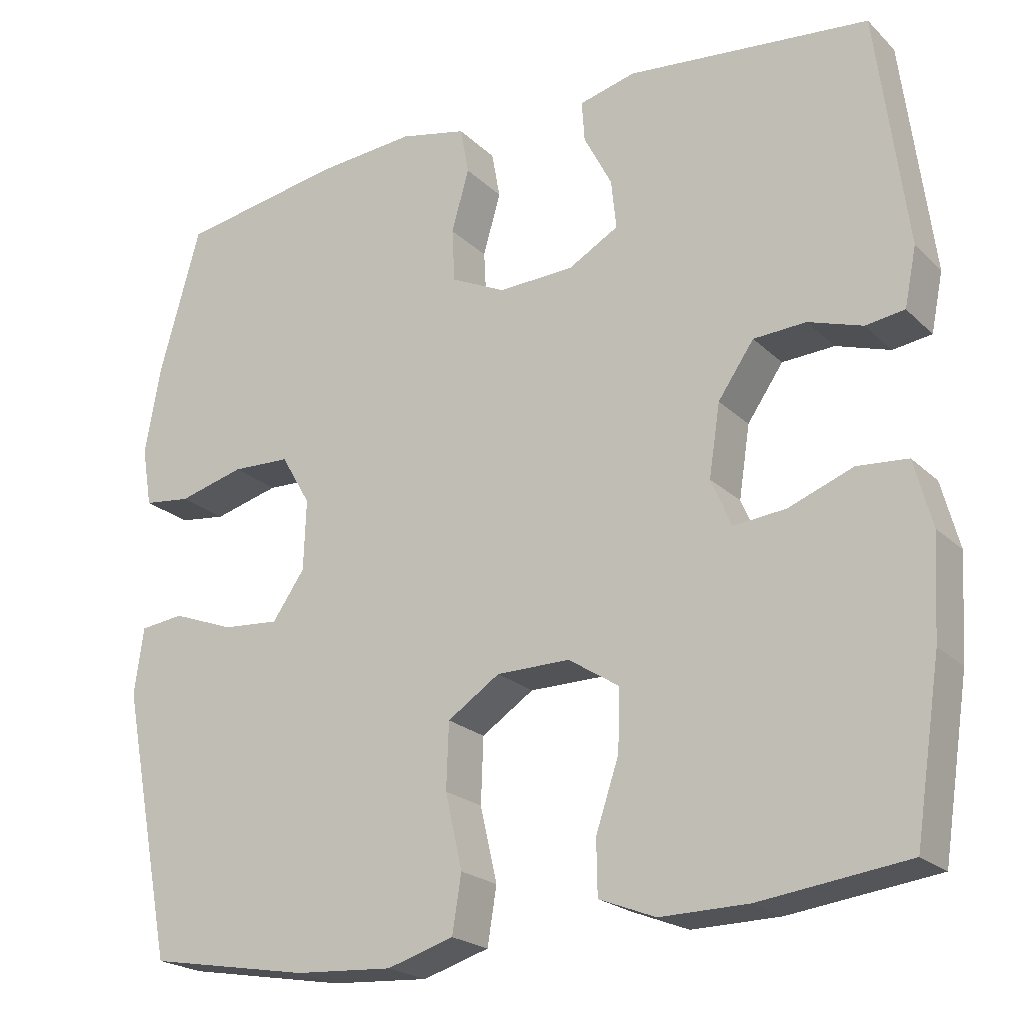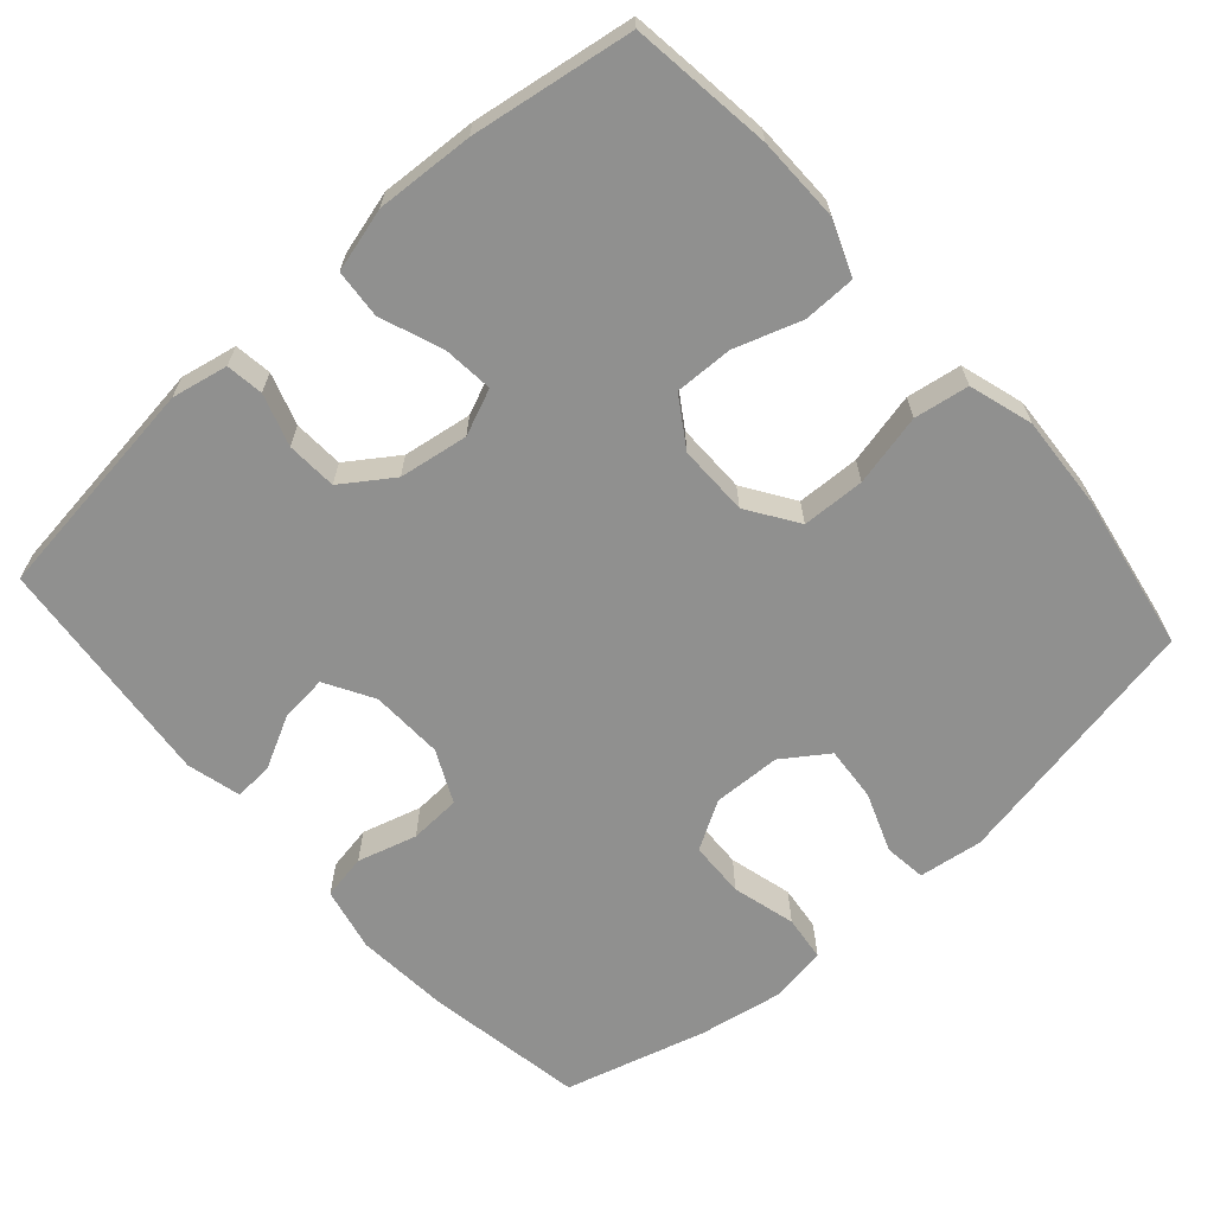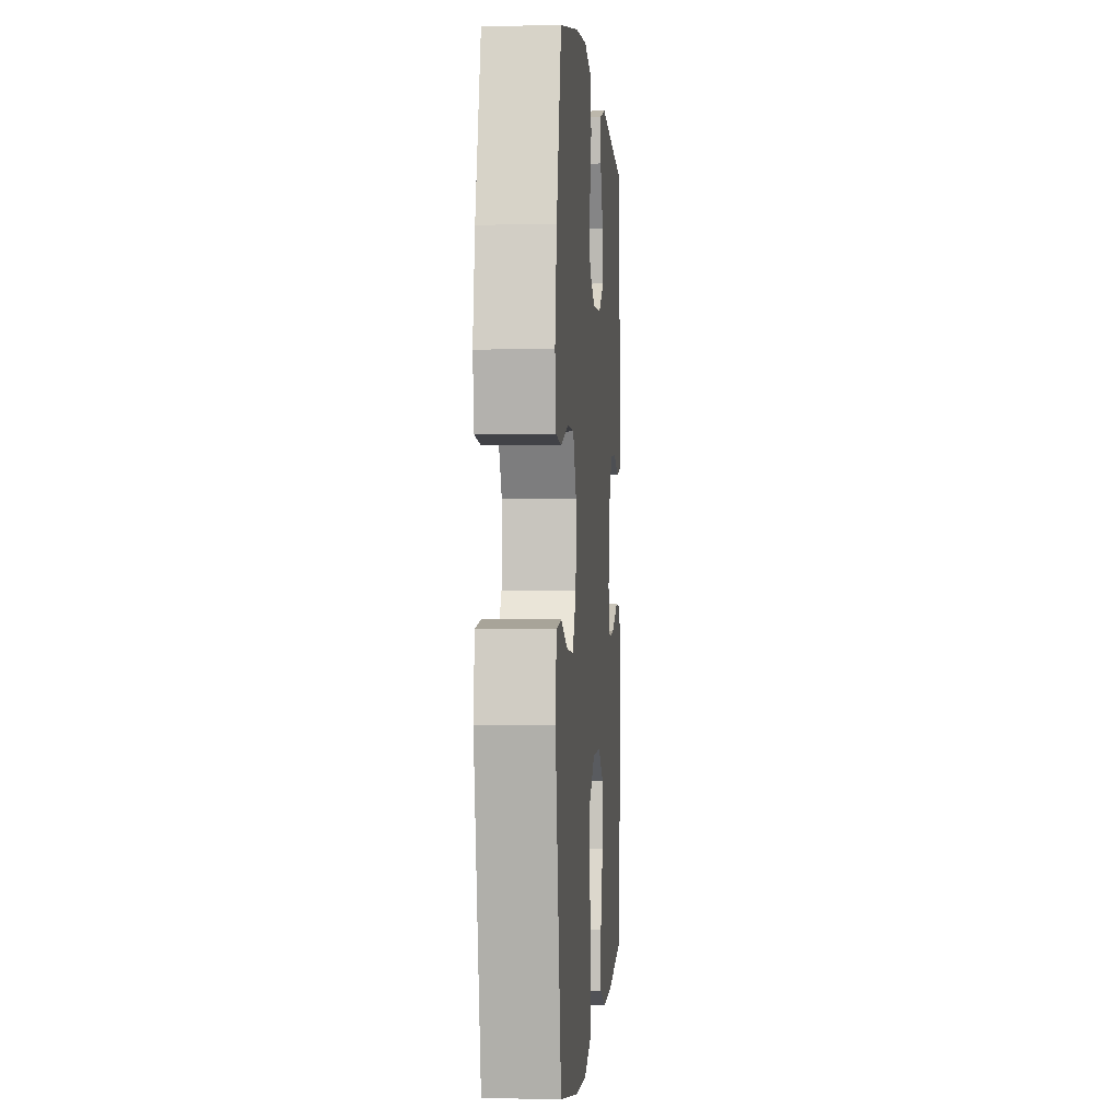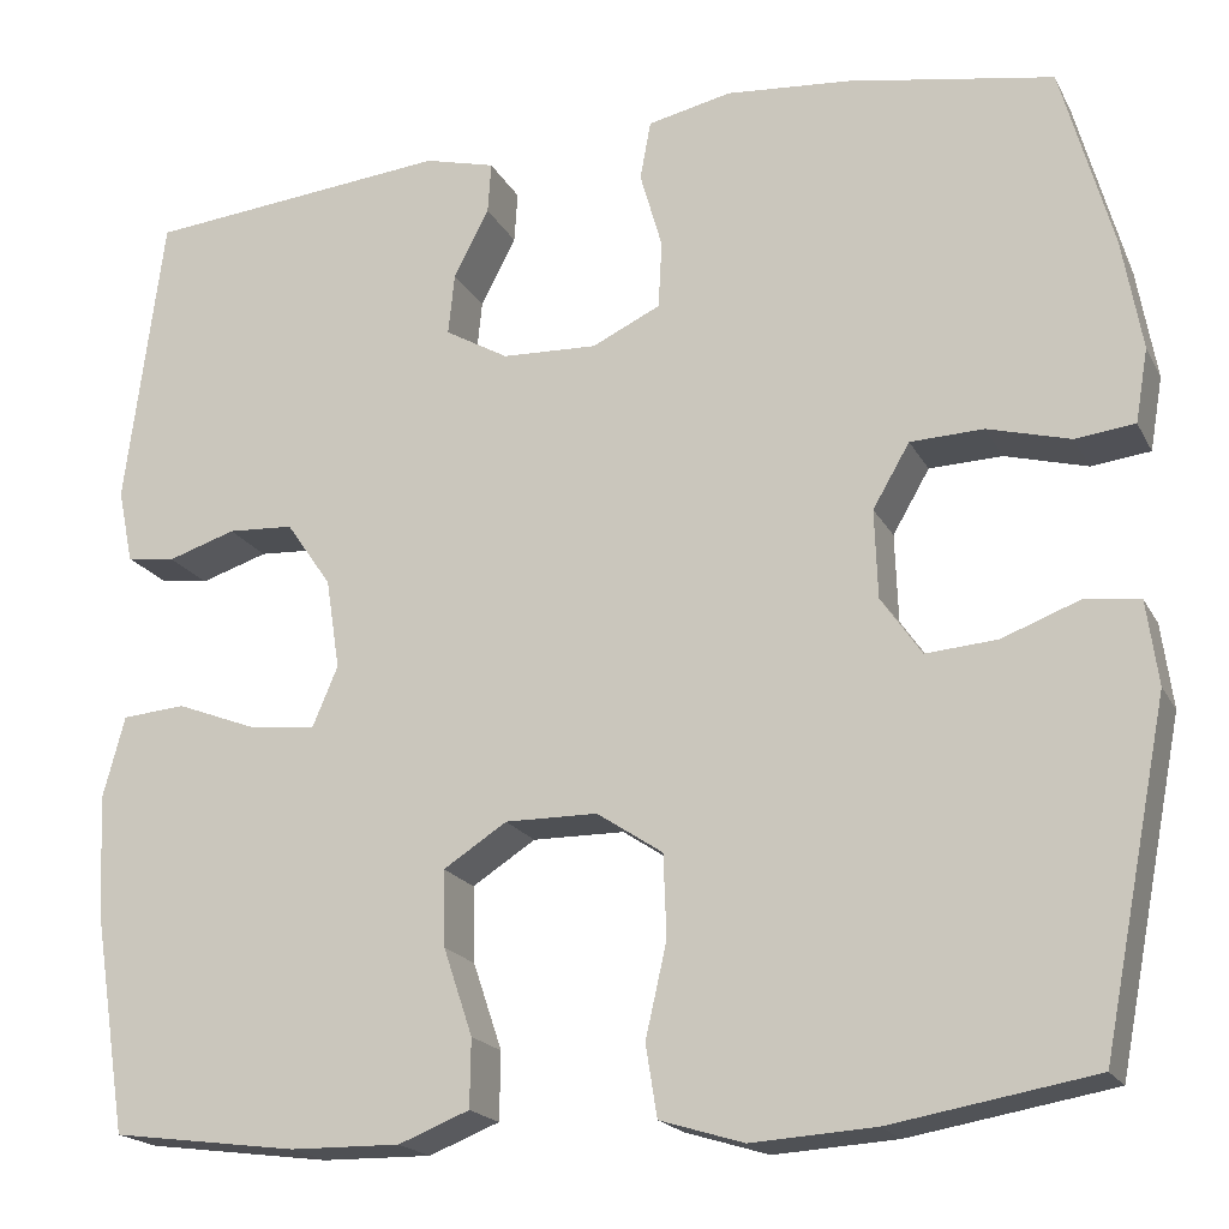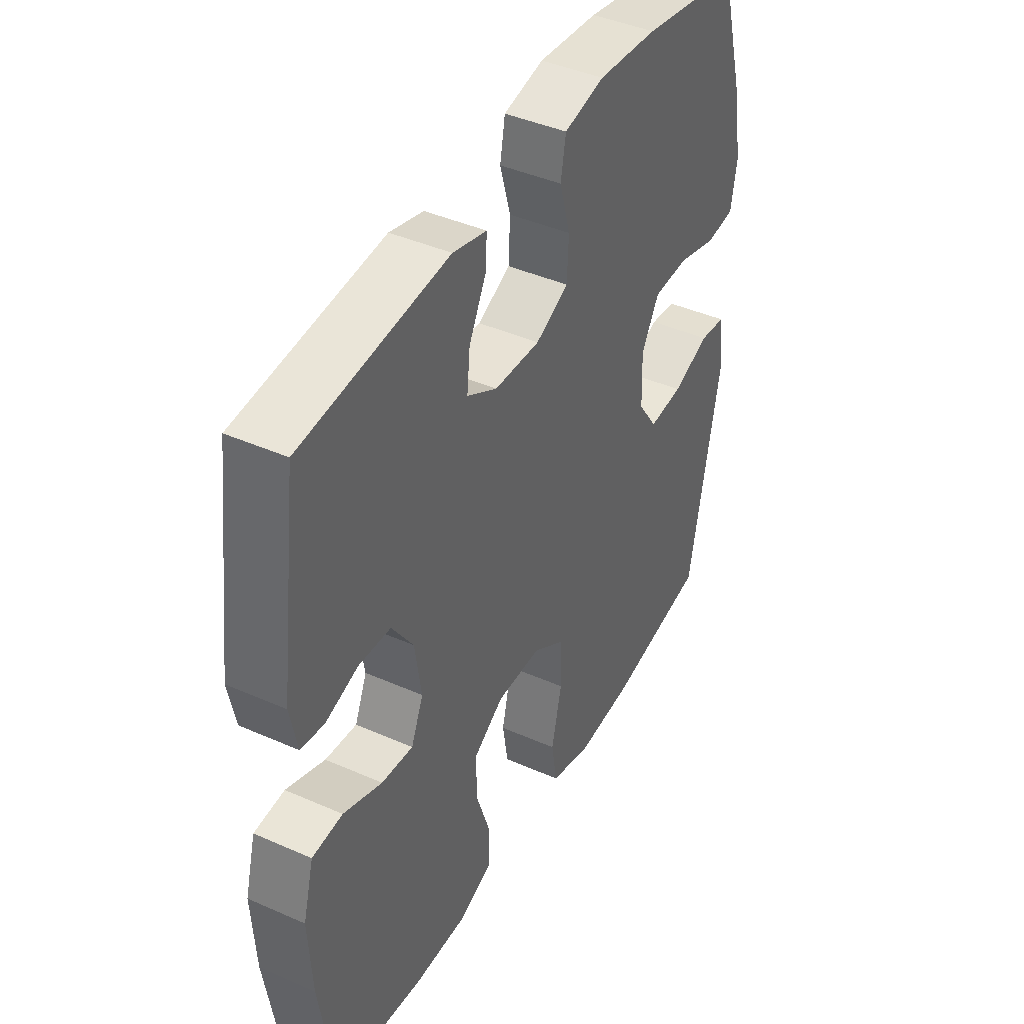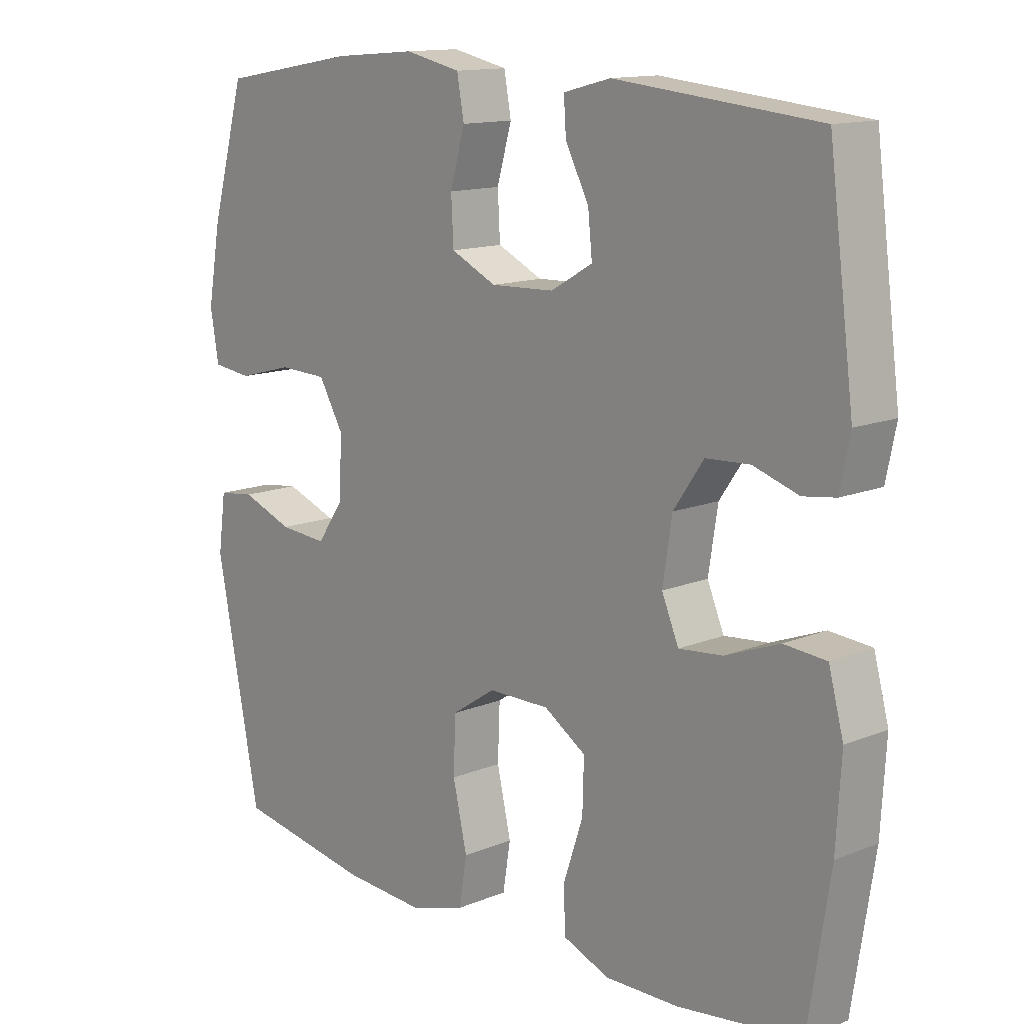
<metadata>
{"format":"obj","ext":"obj","renderer":"f3d","projection":"perspective","resolution":1024,"background":"white","views":[{"elev":-21.6,"azim":32.1,"up":"+Z"},{"elev":-65.6,"azim":131.6,"up":"+Y"},{"elev":0.1,"azim":-85.7,"up":"+Z"},{"elev":-19.0,"azim":-159.6,"up":"+Z"},{"elev":42.2,"azim":117.9,"up":"+Z"},{"elev":13.4,"azim":47.4,"up":"+Z"}]}
</metadata>
<code>
o path1258
v -0.541 0.0375 0.3059
v -0.5614 0.0375 0.1904
v -0.5483 0.0375 0.1137
v -0.4866 0.0375 0.1063
v -0.4006 0.0375 0.1293
v -0.3244 0.0375 0.1266
v -0.286 0.0375 0.06044
v -0.2892 0.0375 -0.03143
v -0.3315 0.0375 -0.09269
v -0.4059 0.0375 -0.08676
v -0.4868 0.0375 -0.05618
v -0.5439 0.0375 -0.06332
v -0.5559 0.0375 -0.1509
v -0.4873 0.0375 -0.5038
v -0.275 0.0375 -0.5407
v -0.1465 0.0375 -0.5487
v -0.05949 0.0375 -0.5222
v -0.0475 0.0375 -0.4477
v -0.06968 0.0375 -0.3503
v -0.0665 0.0375 -0.2645
v 0.002056 0.0375 -0.219
v 0.09803 0.0375 -0.2183
v 0.1639 0.0375 -0.2608
v 0.1618 0.0375 -0.3402
v 0.1316 0.0375 -0.4306
v 0.1326 0.0375 -0.5015
v 0.2063 0.0375 -0.5305
v 0.3214 0.0375 -0.5289
v 0.5146 0.0375 -0.5038
v 0.5486 0.0375 -0.283
v 0.5564 0.0375 -0.1507
v 0.5331 0.0375 -0.06399
v 0.467 0.0375 -0.05856
v 0.3828 0.0375 -0.09089
v 0.3141 0.0375 -0.09757
v 0.2877 0.0375 -0.03532
v 0.3022 0.0375 0.05854
v 0.349 0.0375 0.1266
v 0.4174 0.0375 0.1304
v 0.4879 0.0375 0.1075
v 0.5387 0.0375 0.1147
v 0.5543 0.0375 0.1911
v 0.5146 0.0375 0.4979
v 0.1977 0.0375 0.5295
v 0.1243 0.0375 0.5105
v 0.1278 0.0375 0.4572
v 0.1644 0.0375 0.3866
v 0.171 0.0375 0.3223
v 0.1051 0.0375 0.2847
v 0.00642 0.0375 0.2808
v -0.06484 0.0375 0.3147
v -0.06857 0.0375 0.3846
v -0.04553 0.0375 0.4655
v -0.05662 0.0375 0.5266
v -0.1438 0.0375 0.5457
v -0.2732 0.0375 0.5351
v -0.4873 0.0375 0.4979
v -0.541 -0.0375 0.3059
v -0.5614 -0.0375 0.1904
v -0.5483 -0.0375 0.1137
v -0.4866 -0.0375 0.1063
v -0.4006 -0.0375 0.1293
v -0.3244 -0.0375 0.1266
v -0.286 -0.0375 0.06044
v -0.2892 -0.0375 -0.03143
v -0.3315 -0.0375 -0.09269
v -0.4059 -0.0375 -0.08676
v -0.4868 -0.0375 -0.05618
v -0.5439 -0.0375 -0.06332
v -0.5559 -0.0375 -0.1509
v -0.4873 -0.0375 -0.5038
v -0.275 -0.0375 -0.5407
v -0.1465 -0.0375 -0.5487
v -0.05949 -0.0375 -0.5222
v -0.0475 -0.0375 -0.4477
v -0.06968 -0.0375 -0.3503
v -0.0665 -0.0375 -0.2645
v 0.002056 -0.0375 -0.219
v 0.09803 -0.0375 -0.2183
v 0.1639 -0.0375 -0.2608
v 0.1618 -0.0375 -0.3402
v 0.1316 -0.0375 -0.4306
v 0.1326 -0.0375 -0.5015
v 0.2063 -0.0375 -0.5305
v 0.3214 -0.0375 -0.5289
v 0.5146 -0.0375 -0.5038
v 0.5486 -0.0375 -0.283
v 0.5564 -0.0375 -0.1507
v 0.5331 -0.0375 -0.06399
v 0.467 -0.0375 -0.05856
v 0.3828 -0.0375 -0.09089
v 0.3141 -0.0375 -0.09757
v 0.2877 -0.0375 -0.03532
v 0.3022 -0.0375 0.05854
v 0.349 -0.0375 0.1266
v 0.4174 -0.0375 0.1304
v 0.4879 -0.0375 0.1075
v 0.5387 -0.0375 0.1147
v 0.5543 -0.0375 0.1911
v 0.5146 -0.0375 0.4979
v 0.1977 -0.0375 0.5295
v 0.1243 -0.0375 0.5105
v 0.1278 -0.0375 0.4572
v 0.1644 -0.0375 0.3866
v 0.171 -0.0375 0.3223
v 0.1051 -0.0375 0.2847
v 0.00642 -0.0375 0.2808
v -0.06484 -0.0375 0.3147
v -0.06857 -0.0375 0.3846
v -0.04553 -0.0375 0.4655
v -0.05662 -0.0375 0.5266
v -0.1438 -0.0375 0.5457
v -0.2732 -0.0375 0.5351
v -0.4873 -0.0375 0.4979
v -0.05662 0.0375 0.5266
v -0.05662 0.0375 0.5266
v -0.1438 0.0375 0.5457
v -0.2732 0.0375 0.5351
v 0.1977 0.0375 0.5295
v 0.1243 0.0375 0.5105
v 0.1243 0.0375 0.5105
v -0.04553 0.0375 0.4655
v 0.1278 0.0375 0.4572
v 0.5146 0.0375 0.4979
v 0.5146 0.0375 0.4979
v -0.4873 0.0375 0.4979
v -0.4873 0.0375 0.4979
v -0.06857 0.0375 0.3846
v 0.1644 0.0375 0.3866
v -0.541 0.0375 0.3059
v 0.171 0.0375 0.3223
v 0.171 0.0375 0.3223
v -0.06484 0.0375 0.3147
v -0.06484 0.0375 0.3147
v 0.1051 0.0375 0.2847
v 0.00642 0.0375 0.2808
v 0.5543 0.0375 0.1911
v -0.5614 0.0375 0.1904
v 0.5387 0.0375 0.1147
v 0.5387 0.0375 0.1147
v -0.5483 0.0375 0.1137
v -0.5483 0.0375 0.1137
v 0.4879 0.0375 0.1075
v 0.4174 0.0375 0.1304
v 0.349 0.0375 0.1266
v -0.4006 0.0375 0.1293
v -0.3244 0.0375 0.1266
v -0.4866 0.0375 0.1063
v 0.3022 0.0375 0.05854
v -0.286 0.0375 0.06044
v -0.2892 0.0375 -0.03143
v 0.2877 0.0375 -0.03532
v -0.3315 0.0375 -0.09269
v 0.3141 0.0375 -0.09757
v 0.3141 0.0375 -0.09757
v -0.4059 0.0375 -0.08676
v -0.4868 0.0375 -0.05618
v -0.5439 0.0375 -0.06332
v -0.5439 0.0375 -0.06332
v 0.5331 0.0375 -0.06399
v 0.5331 0.0375 -0.06399
v 0.467 0.0375 -0.05856
v 0.3828 0.0375 -0.09089
v -0.5559 0.0375 -0.1509
v 0.5564 0.0375 -0.1507
v 0.5486 0.0375 -0.283
v 0.002056 0.0375 -0.219
v 0.09803 0.0375 -0.2183
v 0.1639 0.0375 -0.2608
v -0.0665 0.0375 -0.2645
v 0.1618 0.0375 -0.3402
v -0.06968 0.0375 -0.3503
v 0.1316 0.0375 -0.4306
v -0.0475 0.0375 -0.4477
v 0.5146 0.0375 -0.5038
v 0.5146 0.0375 -0.5038
v 0.1326 0.0375 -0.5015
v 0.1326 0.0375 -0.5015
v -0.05949 0.0375 -0.5222
v -0.05949 0.0375 -0.5222
v -0.4873 0.0375 -0.5038
v -0.4873 0.0375 -0.5038
v 0.2063 0.0375 -0.5305
v 0.3214 0.0375 -0.5289
v -0.275 0.0375 -0.5407
v -0.1465 0.0375 -0.5487
v -0.05662 -0.0375 0.5266
v -0.05662 -0.0375 0.5266
v -0.1438 -0.0375 0.5457
v -0.2732 -0.0375 0.5351
v 0.1977 -0.0375 0.5295
v 0.1243 -0.0375 0.5105
v 0.1243 -0.0375 0.5105
v -0.04553 -0.0375 0.4655
v 0.1278 -0.0375 0.4572
v 0.5146 -0.0375 0.4979
v 0.5146 -0.0375 0.4979
v -0.4873 -0.0375 0.4979
v -0.4873 -0.0375 0.4979
v -0.06857 -0.0375 0.3846
v 0.1644 -0.0375 0.3866
v -0.541 -0.0375 0.3059
v 0.171 -0.0375 0.3223
v 0.171 -0.0375 0.3223
v -0.06484 -0.0375 0.3147
v -0.06484 -0.0375 0.3147
v 0.1051 -0.0375 0.2847
v 0.00642 -0.0375 0.2808
v 0.5543 -0.0375 0.1911
v -0.5614 -0.0375 0.1904
v 0.5387 -0.0375 0.1147
v 0.5387 -0.0375 0.1147
v -0.5483 -0.0375 0.1137
v -0.5483 -0.0375 0.1137
v 0.4879 -0.0375 0.1075
v 0.4174 -0.0375 0.1304
v 0.349 -0.0375 0.1266
v -0.4006 -0.0375 0.1293
v -0.3244 -0.0375 0.1266
v -0.4866 -0.0375 0.1063
v 0.3022 -0.0375 0.05854
v -0.286 -0.0375 0.06044
v -0.2892 -0.0375 -0.03143
v 0.2877 -0.0375 -0.03532
v -0.3315 -0.0375 -0.09269
v 0.3141 -0.0375 -0.09757
v 0.3141 -0.0375 -0.09757
v -0.4059 -0.0375 -0.08676
v -0.4868 -0.0375 -0.05618
v -0.5439 -0.0375 -0.06332
v -0.5439 -0.0375 -0.06332
v 0.5331 -0.0375 -0.06399
v 0.5331 -0.0375 -0.06399
v 0.467 -0.0375 -0.05856
v 0.3828 -0.0375 -0.09089
v -0.5559 -0.0375 -0.1509
v 0.5564 -0.0375 -0.1507
v 0.5486 -0.0375 -0.283
v 0.002056 -0.0375 -0.219
v 0.09803 -0.0375 -0.2183
v 0.1639 -0.0375 -0.2608
v -0.0665 -0.0375 -0.2645
v 0.1618 -0.0375 -0.3402
v -0.06968 -0.0375 -0.3503
v 0.1316 -0.0375 -0.4306
v -0.0475 -0.0375 -0.4477
v 0.5146 -0.0375 -0.5038
v 0.5146 -0.0375 -0.5038
v 0.1326 -0.0375 -0.5015
v 0.1326 -0.0375 -0.5015
v -0.05949 -0.0375 -0.5222
v -0.05949 -0.0375 -0.5222
v -0.4873 -0.0375 -0.5038
v -0.4873 -0.0375 -0.5038
v 0.2063 -0.0375 -0.5305
v 0.3214 -0.0375 -0.5289
v -0.275 -0.0375 -0.5407
v -0.1465 -0.0375 -0.5487
f 219 205 190
f 203 217 216
f 235 226 238
f 190 200 189
f 195 191 192
f 209 215 211
f 235 237 234
f 217 207 221
f 257 225 253
f 202 190 198
f 208 221 207
f 249 255 245
f 242 225 244
f 244 258 246
f 246 258 251
f 240 224 239
f 202 218 219
f 225 228 253
f 205 200 190
f 238 243 256
f 243 238 241
f 201 191 195
f 222 205 219
f 241 226 240
f 224 221 208
f 234 237 232
f 209 216 215
f 239 223 242
f 239 222 223
f 253 228 236
f 236 229 230
f 189 200 194
f 237 235 238
f 203 216 196
f 257 244 225
f 242 223 225
f 220 210 213
f 189 194 187
f 240 226 224
f 207 217 203
f 238 226 241
f 191 201 196
f 219 190 202
f 258 244 257
f 245 255 243
f 228 229 236
f 222 208 205
f 239 224 208
f 218 210 220
f 210 218 202
f 247 238 256
f 255 256 243
f 196 216 209
f 201 203 196
f 239 208 222
f 116 55 112 188
f 55 56 113 112
f 44 121 193 101
f 53 54 111 110
f 45 46 103 102
f 125 44 101 197
f 56 127 199 113
f 52 53 110 109
f 46 47 104 103
f 57 1 58 114
f 47 132 204 104
f 134 52 109 206
f 48 49 106 105
f 50 51 108 107
f 42 43 100 99
f 1 2 59 58
f 49 50 107 106
f 140 42 99 212
f 2 142 214 59
f 40 41 98 97
f 39 40 97 96
f 38 39 96 95
f 5 6 63 62
f 4 5 62 61
f 3 4 61 60
f 37 38 95 94
f 6 7 64 63
f 7 8 65 64
f 36 37 94 93
f 8 9 66 65
f 155 36 93 227
f 10 11 68 67
f 11 159 231 68
f 161 33 90 233
f 33 34 91 90
f 12 13 70 69
f 31 32 89 88
f 9 10 67 66
f 34 35 92 91
f 30 31 88 87
f 21 22 79 78
f 22 23 80 79
f 20 21 78 77
f 23 24 81 80
f 19 20 77 76
f 24 25 82 81
f 18 19 76 75
f 176 30 87 248
f 25 178 250 82
f 180 18 75 252
f 13 182 254 70
f 26 27 84 83
f 28 29 86 85
f 27 28 85 84
f 14 15 72 71
f 16 17 74 73
f 15 16 73 72
f 147 118 133
f 131 144 145
f 163 166 154
f 118 117 128
f 123 120 119
f 137 139 143
f 163 162 165
f 145 149 135
f 185 181 153
f 130 126 118
f 136 135 149
f 177 173 183
f 170 172 153
f 172 174 186
f 174 179 186
f 168 167 152
f 130 147 146
f 153 181 156
f 133 118 128
f 166 184 171
f 171 169 166
f 129 123 119
f 150 147 133
f 169 168 154
f 152 136 149
f 162 160 165
f 137 143 144
f 167 170 151
f 167 151 150
f 181 164 156
f 164 158 157
f 117 122 128
f 165 166 163
f 131 124 144
f 185 153 172
f 170 153 151
f 148 141 138
f 117 115 122
f 168 152 154
f 135 131 145
f 166 169 154
f 119 124 129
f 147 130 118
f 186 185 172
f 173 171 183
f 156 164 157
f 150 133 136
f 167 136 152
f 146 148 138
f 138 130 146
f 175 184 166
f 183 171 184
f 124 137 144
f 129 124 131
f 167 150 136

</code>
